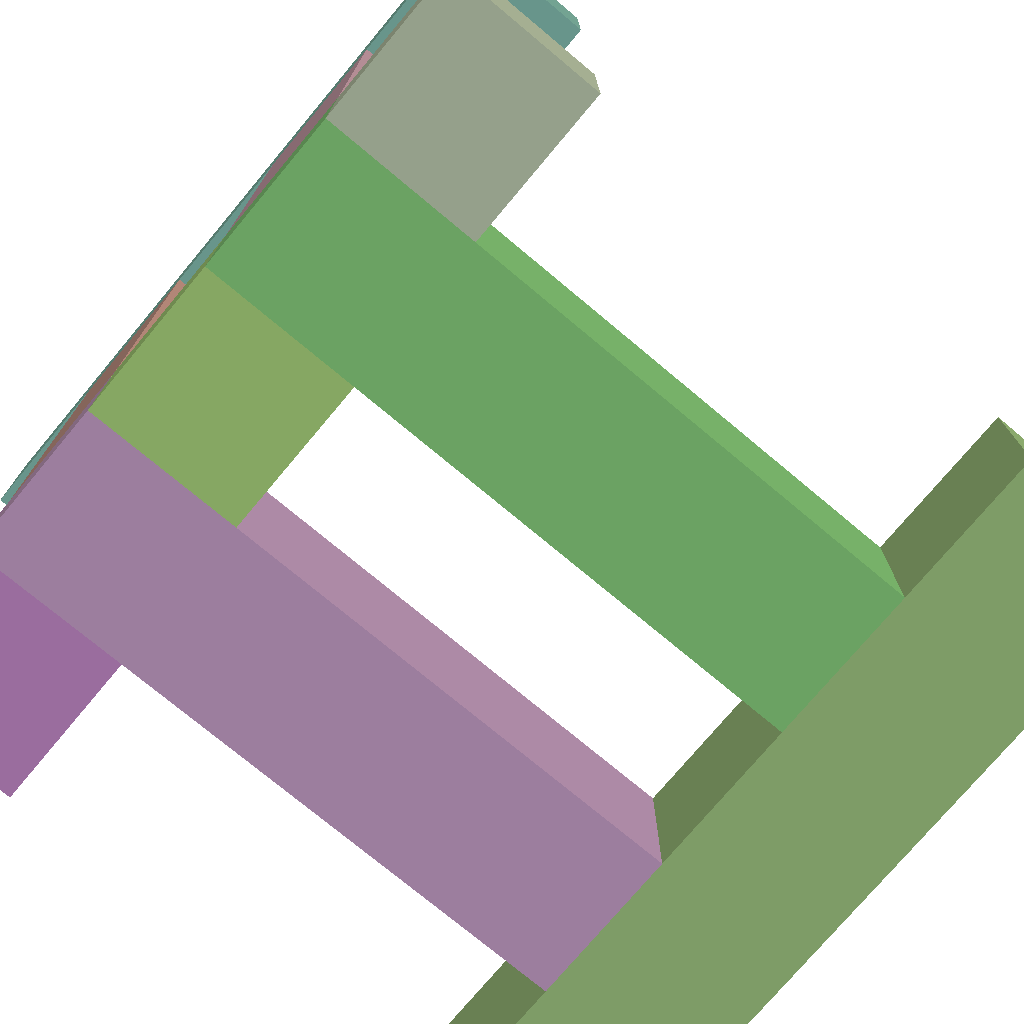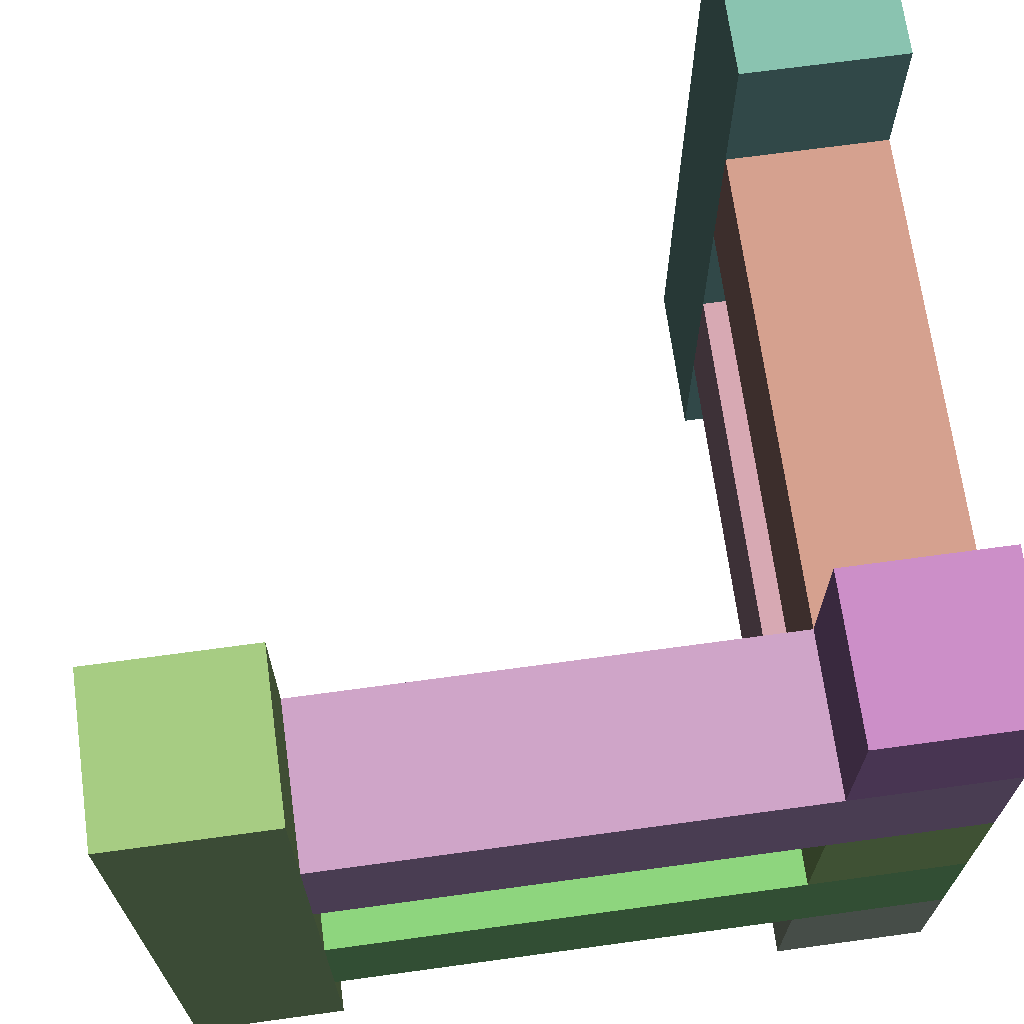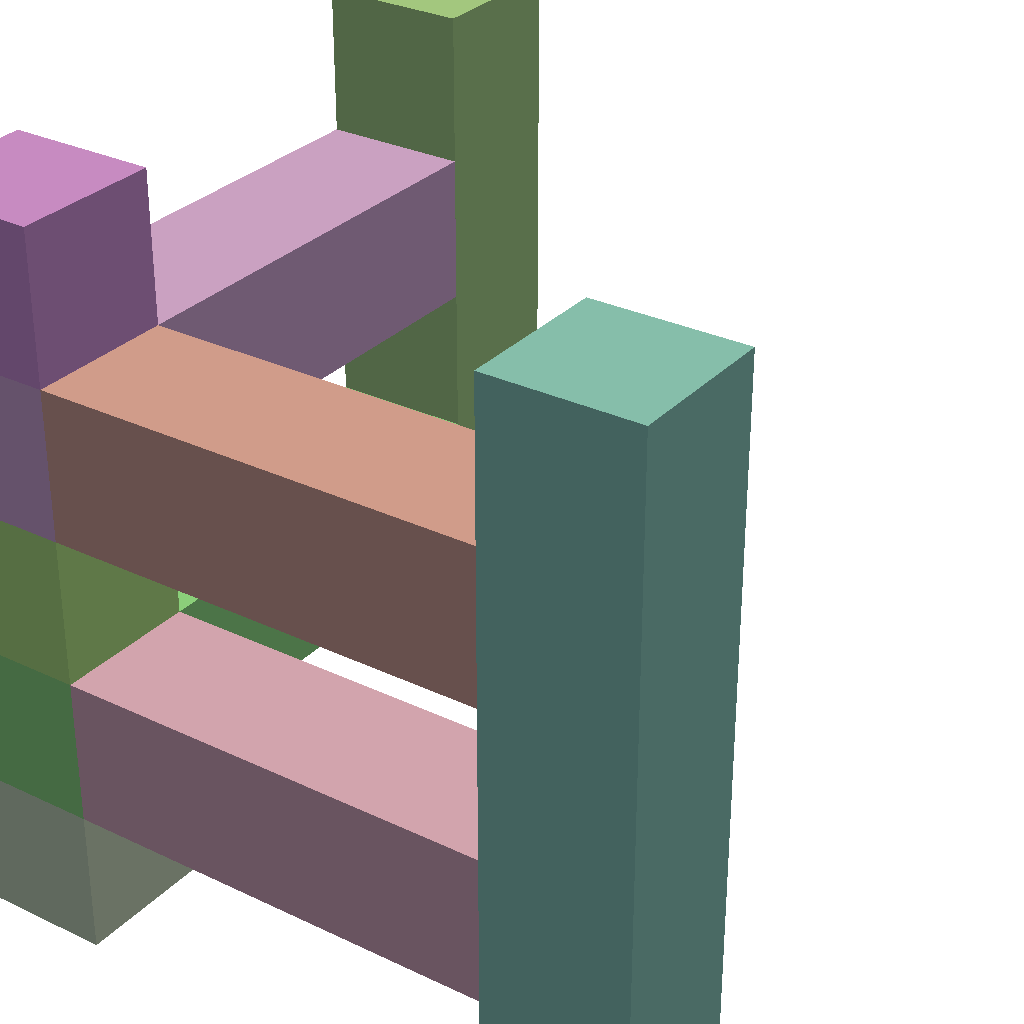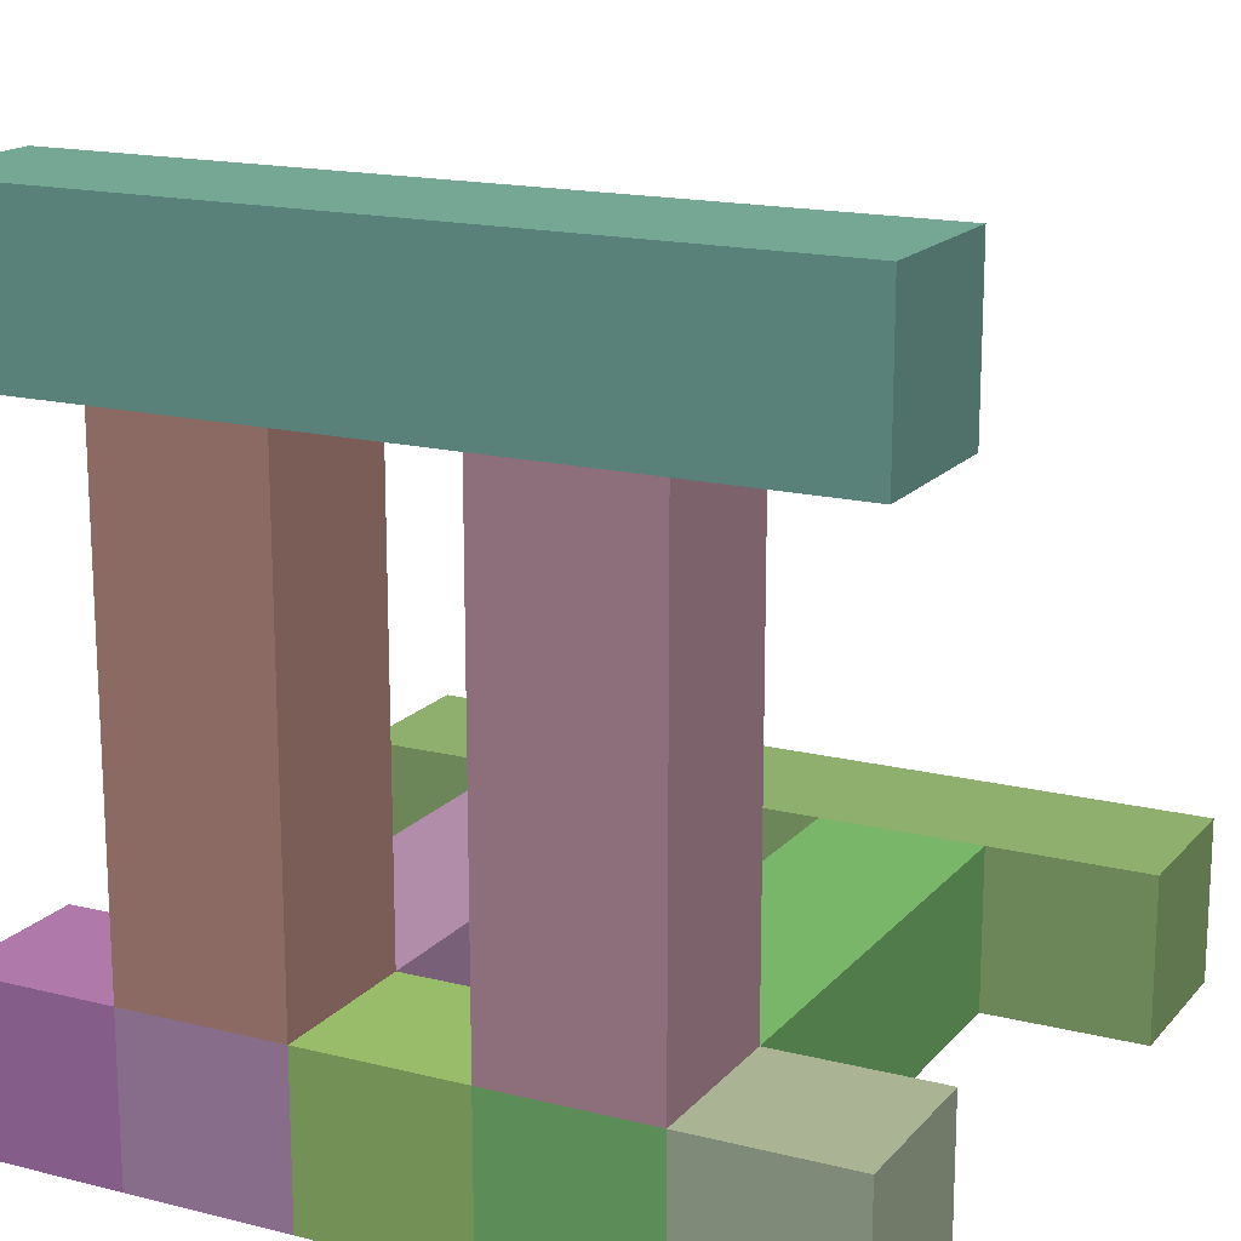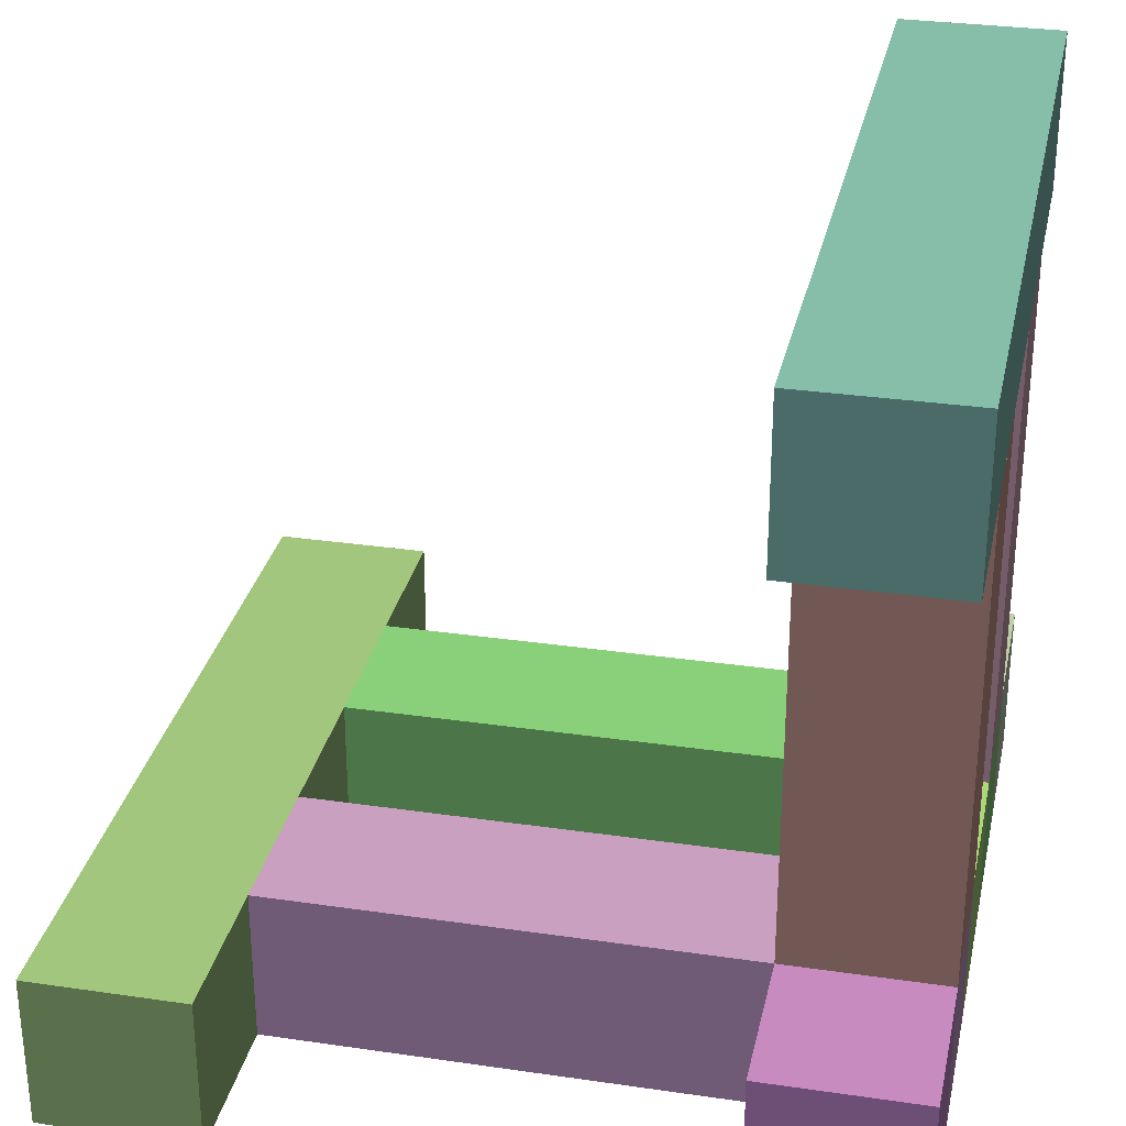
<metadata>
{"format":"obj","ext":"obj","renderer":"f3d","projection":"perspective","resolution":1024,"background":"white","views":[{"elev":-75.1,"azim":-39.9,"up":"+Z"},{"elev":68.9,"azim":172.2,"up":"+Y"},{"elev":30.3,"azim":-55.4,"up":"+Y"},{"elev":16.7,"azim":-63.1,"up":"+Z"},{"elev":30.0,"azim":-168.0,"up":"+Z"}]}
</metadata>
<code>
v -15.36 0 -0.8 0.7412 0.9255 0.6275
v -15.2 0 -0.8 0.7412 0.9255 0.6275
v -15.2 0 -0.64 0.7412 0.9255 0.6275
v -15.36 0 -0.64 0.7412 0.9255 0.6275
v -15.2 0.8 -0.8 0.7412 0.9255 0.6275
v -15.36 0.8 -0.8 0.7412 0.9255 0.6275
v -15.36 0.8 -0.64 0.7412 0.9255 0.6275
v -15.2 0.8 -0.64 0.7412 0.9255 0.6275
v -15.2 0.8 -0.64 0.7412 0.9255 0.6275
v -15.36 0.8 -0.64 0.7412 0.9255 0.6275
v -15.36 0 -0.64 0.7412 0.9255 0.6275
v -15.2 0 -0.64 0.7412 0.9255 0.6275
v -15.36 0.8 -0.8 0.7412 0.9255 0.6275
v -15.2 0.8 -0.8 0.7412 0.9255 0.6275
v -15.2 0 -0.8 0.7412 0.9255 0.6275
v -15.36 0 -0.8 0.7412 0.9255 0.6275
v -15.2 0.8 -0.8 0.7412 0.9255 0.6275
v -15.2 0.8 -0.64 0.7412 0.9255 0.6275
v -15.2 0 -0.64 0.7412 0.9255 0.6275
v -15.2 0 -0.8 0.7412 0.9255 0.6275
v -15.36 0.8 -0.64 0.7412 0.9255 0.6275
v -15.36 0.8 -0.8 0.7412 0.9255 0.6275
v -15.36 0 -0.8 0.7412 0.9255 0.6275
v -15.36 0 -0.64 0.7412 0.9255 0.6275
v -16 0.16 -0.8 0.6314 0.9647 0.6039
v -15.36 0.16 -0.8 0.6314 0.9647 0.6039
v -15.36 0.16 -0.64 0.6314 0.9647 0.6039
v -16 0.16 -0.64 0.6314 0.9647 0.6039
v -15.36 0.32 -0.8 0.6314 0.9647 0.6039
v -16 0.32 -0.8 0.6314 0.9647 0.6039
v -16 0.32 -0.64 0.6314 0.9647 0.6039
v -15.36 0.32 -0.64 0.6314 0.9647 0.6039
v -15.36 0.32 -0.64 0.6314 0.9647 0.6039
v -16 0.32 -0.64 0.6314 0.9647 0.6039
v -16 0.16 -0.64 0.6314 0.9647 0.6039
v -15.36 0.16 -0.64 0.6314 0.9647 0.6039
v -16 0.32 -0.8 0.6314 0.9647 0.6039
v -15.36 0.32 -0.8 0.6314 0.9647 0.6039
v -15.36 0.16 -0.8 0.6314 0.9647 0.6039
v -16 0.16 -0.8 0.6314 0.9647 0.6039
v -15.36 0.32 -0.8 0.6314 0.9647 0.6039
v -15.36 0.32 -0.64 0.6314 0.9647 0.6039
v -15.36 0.16 -0.64 0.6314 0.9647 0.6039
v -15.36 0.16 -0.8 0.6314 0.9647 0.6039
v -16 0.32 -0.64 0.6314 0.9647 0.6039
v -16 0.32 -0.8 0.6314 0.9647 0.6039
v -16 0.16 -0.8 0.6314 0.9647 0.6039
v -16 0.16 -0.64 0.6314 0.9647 0.6039
v -16 0.48 -0.8 0.9216 0.749 0.9569
v -15.36 0.48 -0.8 0.9216 0.749 0.9569
v -15.36 0.48 -0.64 0.9216 0.749 0.9569
v -16 0.48 -0.64 0.9216 0.749 0.9569
v -15.36 0.64 -0.8 0.9216 0.749 0.9569
v -16 0.64 -0.8 0.9216 0.749 0.9569
v -16 0.64 -0.64 0.9216 0.749 0.9569
v -15.36 0.64 -0.64 0.9216 0.749 0.9569
v -15.36 0.64 -0.64 0.9216 0.749 0.9569
v -16 0.64 -0.64 0.9216 0.749 0.9569
v -16 0.48 -0.64 0.9216 0.749 0.9569
v -15.36 0.48 -0.64 0.9216 0.749 0.9569
v -16 0.64 -0.8 0.9216 0.749 0.9569
v -15.36 0.64 -0.8 0.9216 0.749 0.9569
v -15.36 0.48 -0.8 0.9216 0.749 0.9569
v -16 0.48 -0.8 0.9216 0.749 0.9569
v -15.36 0.64 -0.8 0.9216 0.749 0.9569
v -15.36 0.64 -0.64 0.9216 0.749 0.9569
v -15.36 0.48 -0.64 0.9216 0.749 0.9569
v -15.36 0.48 -0.8 0.9216 0.749 0.9569
v -16 0.64 -0.64 0.9216 0.749 0.9569
v -16 0.64 -0.8 0.9216 0.749 0.9569
v -16 0.48 -0.8 0.9216 0.749 0.9569
v -16 0.48 -0.64 0.9216 0.749 0.9569
v -16 0 -0.16 0.6118 0.8863 0.8431
v -15.84 0 -0.16 0.6118 0.8863 0.8431
v -15.84 0 0 0.6118 0.8863 0.8431
v -16 0 0 0.6118 0.8863 0.8431
v -15.84 0.8 -0.16 0.6118 0.8863 0.8431
v -16 0.8 -0.16 0.6118 0.8863 0.8431
v -16 0.8 0 0.6118 0.8863 0.8431
v -15.84 0.8 0 0.6118 0.8863 0.8431
v -15.84 0.8 0 0.6118 0.8863 0.8431
v -16 0.8 0 0.6118 0.8863 0.8431
v -16 0 0 0.6118 0.8863 0.8431
v -15.84 0 0 0.6118 0.8863 0.8431
v -16 0.8 -0.16 0.6118 0.8863 0.8431
v -15.84 0.8 -0.16 0.6118 0.8863 0.8431
v -15.84 0 -0.16 0.6118 0.8863 0.8431
v -16 0 -0.16 0.6118 0.8863 0.8431
v -15.84 0.8 -0.16 0.6118 0.8863 0.8431
v -15.84 0.8 0 0.6118 0.8863 0.8431
v -15.84 0 0 0.6118 0.8863 0.8431
v -15.84 0 -0.16 0.6118 0.8863 0.8431
v -16 0.8 0 0.6118 0.8863 0.8431
v -16 0.8 -0.16 0.6118 0.8863 0.8431
v -16 0 -0.16 0.6118 0.8863 0.8431
v -16 0 0 0.6118 0.8863 0.8431
v -16 0 -0.8 0.8784 0.9529 0.8431
v -15.84 0 -0.8 0.8784 0.9529 0.8431
v -15.84 0 -0.64 0.8784 0.9529 0.8431
v -16 0 -0.64 0.8784 0.9529 0.8431
v -15.84 0.16 -0.8 0.8784 0.9529 0.8431
v -16 0.16 -0.8 0.8784 0.9529 0.8431
v -16 0.16 -0.64 0.8784 0.9529 0.8431
v -15.84 0.16 -0.64 0.8784 0.9529 0.8431
v -15.84 0.16 -0.64 0.8784 0.9529 0.8431
v -16 0.16 -0.64 0.8784 0.9529 0.8431
v -16 0 -0.64 0.8784 0.9529 0.8431
v -15.84 0 -0.64 0.8784 0.9529 0.8431
v -16 0.16 -0.8 0.8784 0.9529 0.8431
v -15.84 0.16 -0.8 0.8784 0.9529 0.8431
v -15.84 0 -0.8 0.8784 0.9529 0.8431
v -16 0 -0.8 0.8784 0.9529 0.8431
v -15.84 0.16 -0.8 0.8784 0.9529 0.8431
v -15.84 0.16 -0.64 0.8784 0.9529 0.8431
v -15.84 0 -0.64 0.8784 0.9529 0.8431
v -15.84 0 -0.8 0.8784 0.9529 0.8431
v -16 0.16 -0.64 0.8784 0.9529 0.8431
v -16 0.16 -0.8 0.8784 0.9529 0.8431
v -16 0 -0.8 0.8784 0.9529 0.8431
v -16 0 -0.64 0.8784 0.9529 0.8431
v -16 0.16 -0.64 0.9569 0.7647 0.8588
v -15.84 0.16 -0.64 0.9569 0.7647 0.8588
v -15.84 0.16 -0.16 0.9569 0.7647 0.8588
v -16 0.16 -0.16 0.9569 0.7647 0.8588
v -15.84 0.32 -0.64 0.9569 0.7647 0.8588
v -16 0.32 -0.64 0.9569 0.7647 0.8588
v -16 0.32 -0.16 0.9569 0.7647 0.8588
v -15.84 0.32 -0.16 0.9569 0.7647 0.8588
v -15.84 0.32 -0.16 0.9569 0.7647 0.8588
v -16 0.32 -0.16 0.9569 0.7647 0.8588
v -16 0.16 -0.16 0.9569 0.7647 0.8588
v -15.84 0.16 -0.16 0.9569 0.7647 0.8588
v -16 0.32 -0.64 0.9569 0.7647 0.8588
v -15.84 0.32 -0.64 0.9569 0.7647 0.8588
v -15.84 0.16 -0.64 0.9569 0.7647 0.8588
v -16 0.16 -0.64 0.9569 0.7647 0.8588
v -15.84 0.32 -0.64 0.9569 0.7647 0.8588
v -15.84 0.32 -0.16 0.9569 0.7647 0.8588
v -15.84 0.16 -0.16 0.9569 0.7647 0.8588
v -15.84 0.16 -0.64 0.9569 0.7647 0.8588
v -16 0.32 -0.16 0.9569 0.7647 0.8588
v -16 0.32 -0.64 0.9569 0.7647 0.8588
v -16 0.16 -0.64 0.9569 0.7647 0.8588
v -16 0.16 -0.16 0.9569 0.7647 0.8588
v -16 0.32 -0.8 0.7882 0.9961 0.6039
v -15.84 0.32 -0.8 0.7882 0.9961 0.6039
v -15.84 0.32 -0.64 0.7882 0.9961 0.6039
v -16 0.32 -0.64 0.7882 0.9961 0.6039
v -15.84 0.48 -0.8 0.7882 0.9961 0.6039
v -16 0.48 -0.8 0.7882 0.9961 0.6039
v -16 0.48 -0.64 0.7882 0.9961 0.6039
v -15.84 0.48 -0.64 0.7882 0.9961 0.6039
v -15.84 0.48 -0.64 0.7882 0.9961 0.6039
v -16 0.48 -0.64 0.7882 0.9961 0.6039
v -16 0.32 -0.64 0.7882 0.9961 0.6039
v -15.84 0.32 -0.64 0.7882 0.9961 0.6039
v -16 0.48 -0.8 0.7882 0.9961 0.6039
v -15.84 0.48 -0.8 0.7882 0.9961 0.6039
v -15.84 0.32 -0.8 0.7882 0.9961 0.6039
v -16 0.32 -0.8 0.7882 0.9961 0.6039
v -15.84 0.48 -0.8 0.7882 0.9961 0.6039
v -15.84 0.48 -0.64 0.7882 0.9961 0.6039
v -15.84 0.32 -0.64 0.7882 0.9961 0.6039
v -15.84 0.32 -0.8 0.7882 0.9961 0.6039
v -16 0.48 -0.64 0.7882 0.9961 0.6039
v -16 0.48 -0.8 0.7882 0.9961 0.6039
v -16 0.32 -0.8 0.7882 0.9961 0.6039
v -16 0.32 -0.64 0.7882 0.9961 0.6039
v -16 0.48 -0.64 0.9451 0.7294 0.6863
v -15.84 0.48 -0.64 0.9451 0.7294 0.6863
v -15.84 0.48 -0.16 0.9451 0.7294 0.6863
v -16 0.48 -0.16 0.9451 0.7294 0.6863
v -15.84 0.64 -0.64 0.9451 0.7294 0.6863
v -16 0.64 -0.64 0.9451 0.7294 0.6863
v -16 0.64 -0.16 0.9451 0.7294 0.6863
v -15.84 0.64 -0.16 0.9451 0.7294 0.6863
v -15.84 0.64 -0.16 0.9451 0.7294 0.6863
v -16 0.64 -0.16 0.9451 0.7294 0.6863
v -16 0.48 -0.16 0.9451 0.7294 0.6863
v -15.84 0.48 -0.16 0.9451 0.7294 0.6863
v -16 0.64 -0.64 0.9451 0.7294 0.6863
v -15.84 0.64 -0.64 0.9451 0.7294 0.6863
v -15.84 0.48 -0.64 0.9451 0.7294 0.6863
v -16 0.48 -0.64 0.9451 0.7294 0.6863
v -15.84 0.64 -0.64 0.9451 0.7294 0.6863
v -15.84 0.64 -0.16 0.9451 0.7294 0.6863
v -15.84 0.48 -0.16 0.9451 0.7294 0.6863
v -15.84 0.48 -0.64 0.9451 0.7294 0.6863
v -16 0.64 -0.16 0.9451 0.7294 0.6863
v -16 0.64 -0.64 0.9451 0.7294 0.6863
v -16 0.48 -0.64 0.9451 0.7294 0.6863
v -16 0.48 -0.16 0.9451 0.7294 0.6863
v -16 0.64 -0.8 0.9059 0.6471 0.9569
v -15.84 0.64 -0.8 0.9059 0.6471 0.9569
v -15.84 0.64 -0.64 0.9059 0.6471 0.9569
v -16 0.64 -0.64 0.9059 0.6471 0.9569
v -15.84 0.8 -0.8 0.9059 0.6471 0.9569
v -16 0.8 -0.8 0.9059 0.6471 0.9569
v -16 0.8 -0.64 0.9059 0.6471 0.9569
v -15.84 0.8 -0.64 0.9059 0.6471 0.9569
v -15.84 0.8 -0.64 0.9059 0.6471 0.9569
v -16 0.8 -0.64 0.9059 0.6471 0.9569
v -16 0.64 -0.64 0.9059 0.6471 0.9569
v -15.84 0.64 -0.64 0.9059 0.6471 0.9569
v -16 0.8 -0.8 0.9059 0.6471 0.9569
v -15.84 0.8 -0.8 0.9059 0.6471 0.9569
v -15.84 0.64 -0.8 0.9059 0.6471 0.9569
v -16 0.64 -0.8 0.9059 0.6471 0.9569
v -15.84 0.8 -0.8 0.9059 0.6471 0.9569
v -15.84 0.8 -0.64 0.9059 0.6471 0.9569
v -15.84 0.64 -0.64 0.9059 0.6471 0.9569
v -15.84 0.64 -0.8 0.9059 0.6471 0.9569
v -16 0.8 -0.64 0.9059 0.6471 0.9569
v -16 0.8 -0.8 0.9059 0.6471 0.9569
v -16 0.64 -0.8 0.9059 0.6471 0.9569
v -16 0.64 -0.64 0.9059 0.6471 0.9569
g Element #1
f 1 2 4
f 2 3 4
f 5 6 8
f 6 7 8
f 9 10 12
f 10 11 12
f 13 14 16
f 14 15 16
f 17 18 20
f 18 19 20
f 21 22 24
f 22 23 24
g Element #2
f 25 26 28
f 26 27 28
f 29 30 32
f 30 31 32
f 33 34 36
f 34 35 36
f 37 38 40
f 38 39 40
f 41 42 44
f 42 43 44
f 45 46 48
f 46 47 48
g Element #3
f 49 50 52
f 50 51 52
f 53 54 56
f 54 55 56
f 57 58 60
f 58 59 60
f 61 62 64
f 62 63 64
f 65 66 68
f 66 67 68
f 69 70 72
f 70 71 72
g Element #4
f 73 74 76
f 74 75 76
f 77 78 80
f 78 79 80
f 81 82 84
f 82 83 84
f 85 86 88
f 86 87 88
f 89 90 92
f 90 91 92
f 93 94 96
f 94 95 96
g Element #5
f 97 98 100
f 98 99 100
f 101 102 104
f 102 103 104
f 105 106 108
f 106 107 108
f 109 110 112
f 110 111 112
f 113 114 116
f 114 115 116
f 117 118 120
f 118 119 120
g Element #6
f 121 122 124
f 122 123 124
f 125 126 128
f 126 127 128
f 129 130 132
f 130 131 132
f 133 134 136
f 134 135 136
f 137 138 140
f 138 139 140
f 141 142 144
f 142 143 144
g Element #7
f 145 146 148
f 146 147 148
f 149 150 152
f 150 151 152
f 153 154 156
f 154 155 156
f 157 158 160
f 158 159 160
f 161 162 164
f 162 163 164
f 165 166 168
f 166 167 168
g Element #8
f 169 170 172
f 170 171 172
f 173 174 176
f 174 175 176
f 177 178 180
f 178 179 180
f 181 182 184
f 182 183 184
f 185 186 188
f 186 187 188
f 189 190 192
f 190 191 192
g Element #9
f 193 194 196
f 194 195 196
f 197 198 200
f 198 199 200
f 201 202 204
f 202 203 204
f 205 206 208
f 206 207 208
f 209 210 212
f 210 211 212
f 213 214 216
f 214 215 216

</code>
